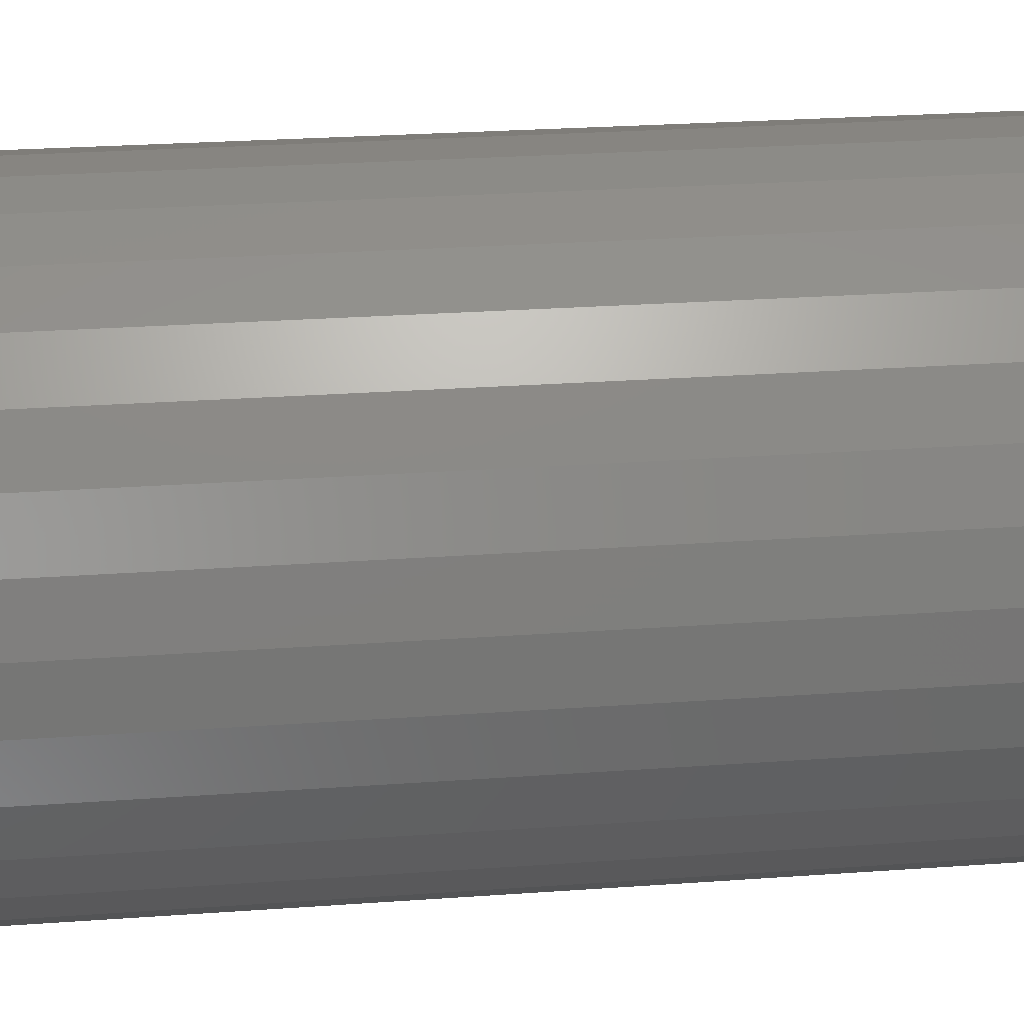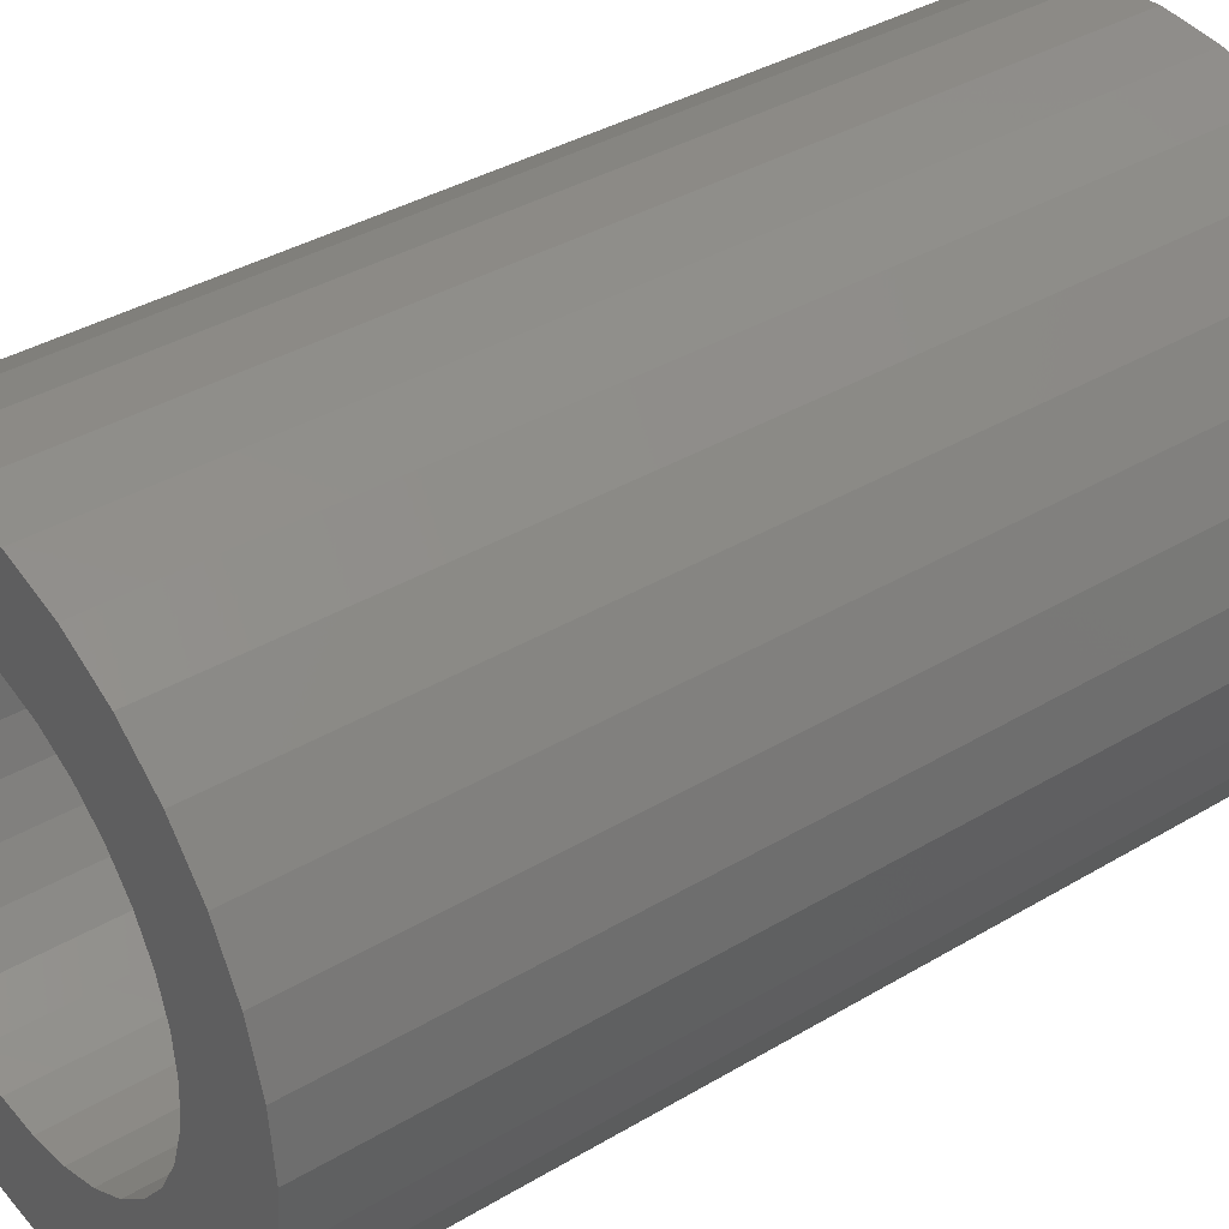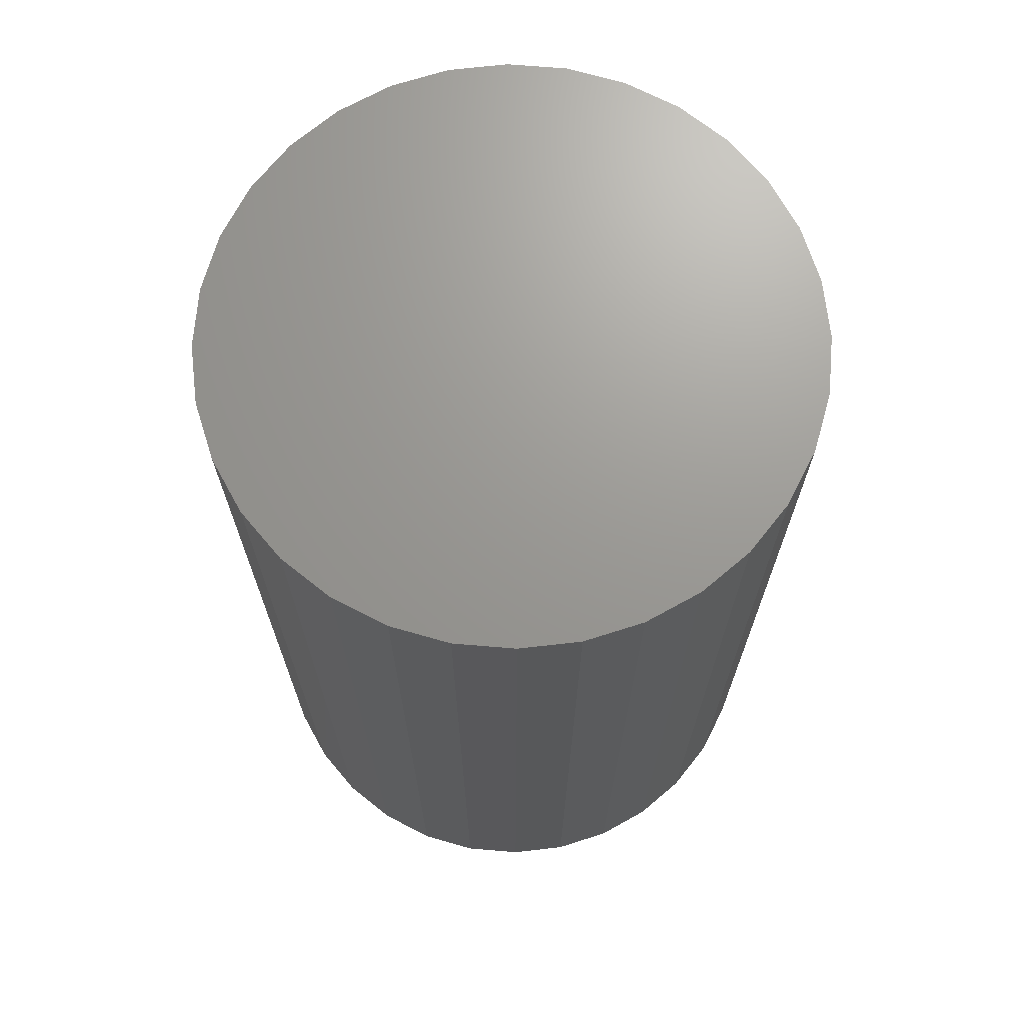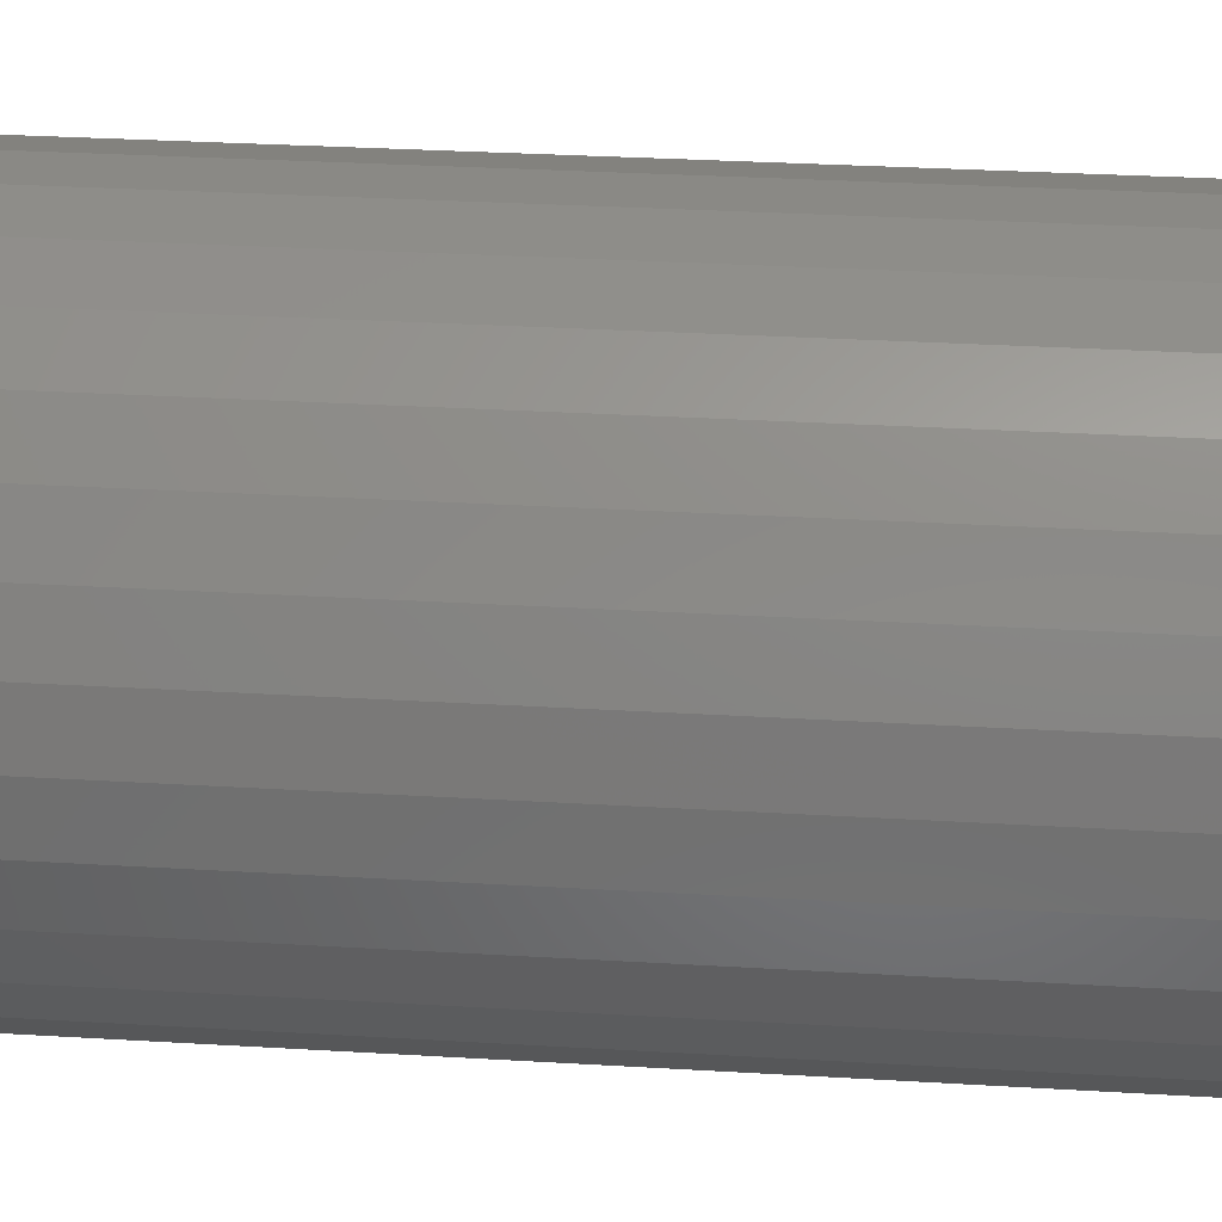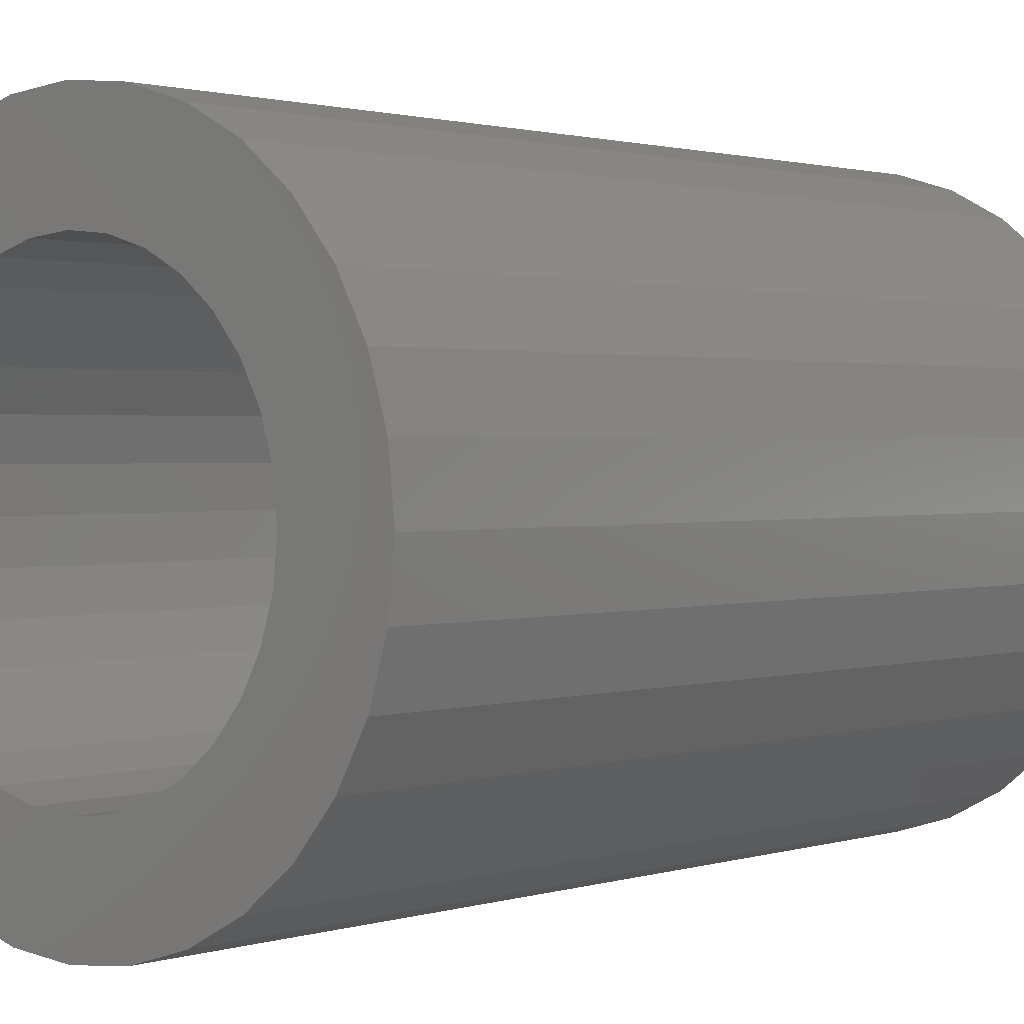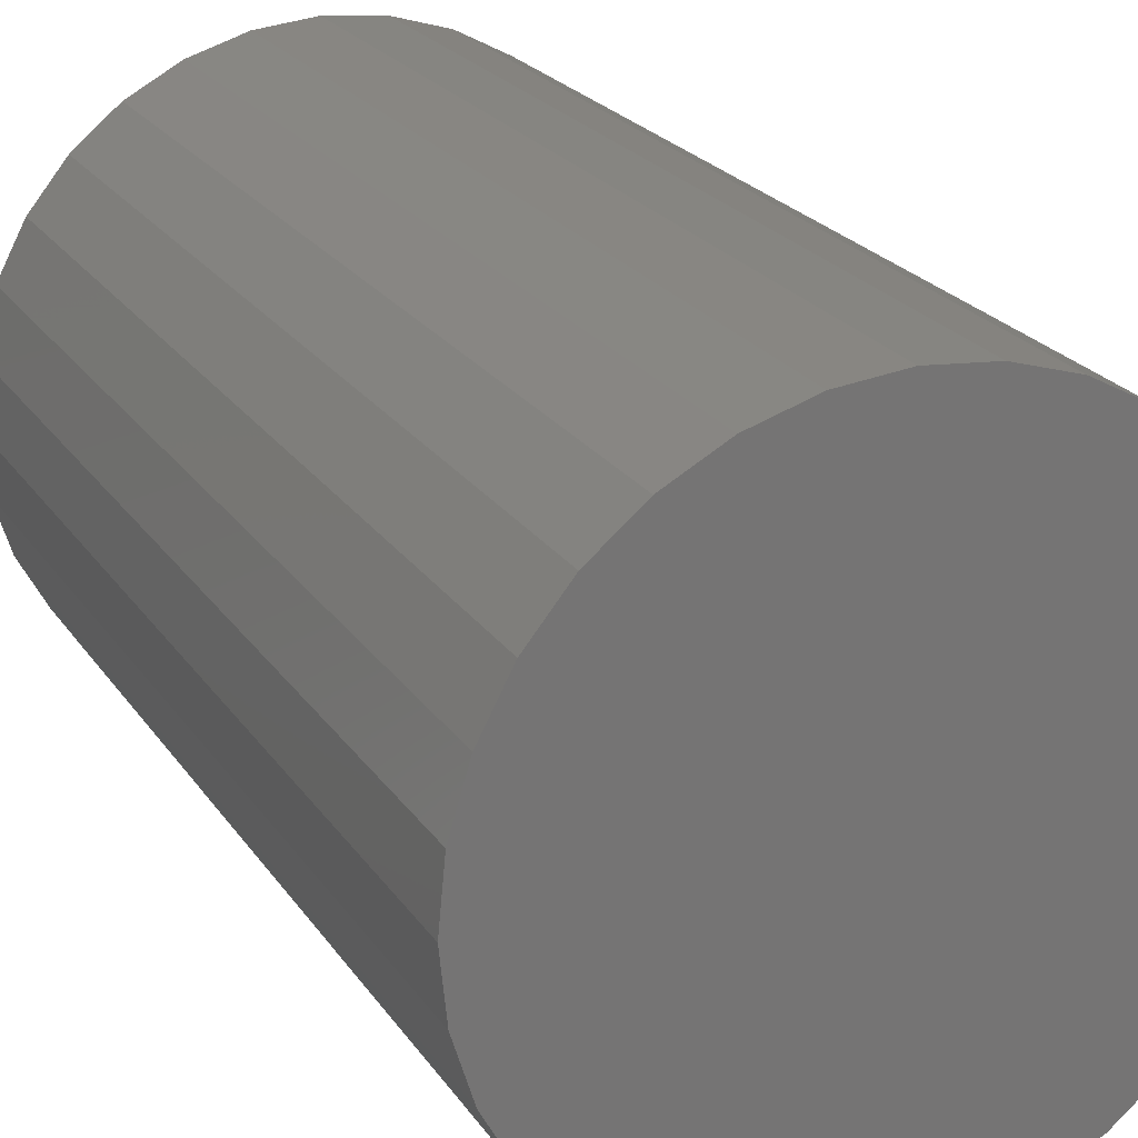
<metadata>
{"format":"stl","ext":"stl","renderer":"f3d","projection":"perspective","resolution":1024,"background":"white","views":[{"elev":27.8,"azim":83.8,"up":"+Y"},{"elev":37.1,"azim":-127.6,"up":"+Y"},{"elev":69.8,"azim":32.9,"up":"+Z"},{"elev":33.5,"azim":94.6,"up":"+Y"},{"elev":1.3,"azim":-139.6,"up":"+Y"},{"elev":22.7,"azim":-25.2,"up":"+Y"}]}
</metadata>
<code>
# stl→obj: 128 verts, 252 faces
v -0.05394 0.0891 -0.25
v -0.129 0.08991 -0.25
v -0.03541 0.099 -0.25
v -0.09341 -0.04101 -0.25
v -0.1531 -0.03157 -0.25
v -0.0995 -0.0209 -0.25
v -0.129 -0.08991 -0.25
v -0.05394 -0.0891 -0.25
v -0.03541 -0.099 -0.25
v -0.1088 -0.1144 -0.25
v -0.01531 -0.1051 -0.25
v 0.08136 0.07577 -0.25
v 0.06512 0.0891 -0.25
v 0.1402 0.08991 -0.25
v 0.0466 -0.099 -0.25
v 0.06512 -0.0891 -0.25
v 0.1402 -0.08991 -0.25
v 0.12 -0.1144 -0.25
v 0.0265 -0.1051 -0.25
v 0.005592 0.1072 -0.25
v -0.1088 0.1144 -0.25
v -0.08432 0.1346 -0.25
v -0.05634 0.1495 -0.25
v -0.02598 0.1587 -0.25
v 0.005592 0.1618 -0.25
v 0.03717 0.1587 -0.25
v 0.06753 0.1495 -0.25
v 0.09551 0.1346 -0.25
v 0.12 0.1144 -0.25
v 0.0265 0.1051 -0.25
v -0.01531 0.1051 -0.25
v 0.005592 -0.1072 -0.25
v 0.09551 -0.1346 -0.25
v 0.06753 -0.1495 -0.25
v 0.03717 -0.1587 -0.25
v 0.005592 -0.1618 -0.25
v -0.02598 -0.1587 -0.25
v -0.05634 -0.1495 -0.25
v -0.08432 -0.1346 -0.25
v 0.0466 0.099 -0.25
v -0.07018 0.07577 -0.25
v -0.0835 0.05953 -0.25
v -0.1439 0.06193 -0.25
v -0.09341 0.04101 -0.25
v -0.1531 0.03157 -0.25
v -0.0995 0.0209 -0.25
v -0.1562 1.982e-17 -0.25
v -0.1016 1.312e-17 -0.25
v -0.07018 -0.07577 -0.25
v -0.1439 -0.06193 -0.25
v -0.0835 -0.05953 -0.25
v 0.1127 0 -0.25
v 0.1107 0.0209 -0.25
v 0.1674 0 -0.25
v 0.1046 0.04101 -0.25
v 0.1643 0.03157 -0.25
v 0.09469 0.05953 -0.25
v 0.1551 0.06193 -0.25
v 0.1046 -0.04101 -0.25
v 0.1107 -0.0209 -0.25
v 0.1643 -0.03157 -0.25
v 0.08136 -0.07577 -0.25
v 0.09469 -0.05953 -0.25
v 0.1551 -0.06193 -0.25
v -0.01531 0.1051 0.1953
v -0.03541 0.099 0.1953
v -0.05394 0.0891 0.1953
v -0.07018 0.07577 0.1953
v -0.0835 0.05953 0.1953
v -0.09341 0.04101 0.1953
v -0.0995 0.0209 0.1953
v -0.1016 1.312e-17 0.1953
v 0.005592 0.1072 0.1953
v 0.0265 0.1051 0.1953
v 0.0466 0.099 0.1953
v 0.06512 0.0891 0.1953
v 0.08136 0.07577 0.1953
v 0.09469 0.05953 0.1953
v 0.1046 0.04101 0.1953
v 0.1107 0.0209 0.1953
v 0.1127 0 0.1953
v 0.0265 -0.1051 0.1953
v 0.0466 -0.099 0.1953
v 0.06512 -0.0891 0.1953
v 0.08136 -0.07577 0.1953
v 0.09469 -0.05953 0.1953
v 0.1046 -0.04101 0.1953
v 0.1107 -0.0209 0.1953
v 0.005592 -0.1072 0.1953
v -0.01531 -0.1051 0.1953
v -0.03541 -0.099 0.1953
v -0.05394 -0.0891 0.1953
v -0.07018 -0.07577 0.1953
v -0.0835 -0.05953 0.1953
v -0.09341 -0.04101 0.1953
v -0.0995 -0.0209 0.1953
v -0.02598 0.1587 0.25
v 0.03717 0.1587 0.25
v 0.005592 0.1618 0.25
v -0.05634 0.1495 0.25
v 0.06753 0.1495 0.25
v 0.06753 -0.1495 0.25
v -0.02598 -0.1587 0.25
v 0.03717 -0.1587 0.25
v 0.005592 -0.1618 0.25
v 0.09551 0.1346 0.25
v -0.08432 0.1346 0.25
v 0.12 0.1144 0.25
v -0.1088 0.1144 0.25
v 0.1402 0.08991 0.25
v -0.129 0.08991 0.25
v 0.1551 0.06193 0.25
v -0.1439 0.06193 0.25
v 0.1643 0.03157 0.25
v -0.1531 0.03157 0.25
v 0.1674 0 0.25
v -0.1562 1.982e-17 0.25
v 0.1643 -0.03157 0.25
v -0.1531 -0.03157 0.25
v 0.1551 -0.06193 0.25
v -0.1439 -0.06193 0.25
v 0.1402 -0.08991 0.25
v -0.129 -0.08991 0.25
v 0.12 -0.1144 0.25
v -0.1088 -0.1144 0.25
v 0.09551 -0.1346 0.25
v -0.08432 -0.1346 0.25
v -0.05634 -0.1495 0.25
f 1 2 3
f 4 5 6
f 7 8 9
f 9 10 7
f 10 9 11
f 12 13 14
f 15 16 17
f 18 15 17
f 19 15 18
f 20 21 22
f 20 22 23
f 20 23 24
f 20 24 25
f 20 25 26
f 20 26 27
f 20 27 28
f 20 28 29
f 20 29 30
f 21 20 31
f 21 31 3
f 21 3 2
f 32 19 18
f 32 18 33
f 32 33 34
f 32 34 35
f 32 35 36
f 32 36 37
f 32 37 38
f 32 38 39
f 32 39 10
f 32 10 11
f 29 14 13
f 29 13 40
f 29 40 30
f 1 41 2
f 2 41 42
f 2 42 43
f 43 42 44
f 43 44 45
f 45 44 46
f 45 46 47
f 46 48 47
f 47 48 6
f 47 6 5
f 8 7 49
f 49 7 50
f 49 50 51
f 51 50 5
f 51 5 4
f 52 53 54
f 54 53 55
f 54 55 56
f 56 55 57
f 56 57 58
f 58 57 12
f 58 12 14
f 59 60 61
f 61 60 52
f 61 52 54
f 16 62 17
f 17 62 63
f 17 63 64
f 64 63 59
f 64 59 61
f 20 65 31
f 31 65 66
f 31 66 3
f 3 66 67
f 3 67 1
f 1 67 68
f 1 68 41
f 41 68 69
f 41 69 42
f 42 69 70
f 42 70 44
f 44 70 71
f 44 71 46
f 46 71 72
f 46 72 48
f 65 20 73
f 73 20 30
f 73 30 74
f 74 30 40
f 74 40 75
f 75 40 13
f 75 13 76
f 76 13 12
f 76 12 77
f 77 12 57
f 77 57 78
f 78 57 55
f 78 55 79
f 79 55 53
f 79 53 80
f 80 53 52
f 80 52 81
f 32 82 19
f 19 82 83
f 19 83 15
f 15 83 84
f 15 84 16
f 16 84 85
f 16 85 62
f 62 85 86
f 62 86 63
f 63 86 87
f 63 87 59
f 59 87 88
f 59 88 60
f 60 88 81
f 60 81 52
f 82 32 89
f 89 32 11
f 89 11 90
f 90 11 9
f 90 9 91
f 91 9 8
f 91 8 92
f 92 8 49
f 92 49 93
f 93 49 51
f 93 51 94
f 94 51 4
f 94 4 95
f 95 4 6
f 95 6 96
f 96 6 48
f 96 48 72
f 88 80 81
f 79 80 88
f 87 79 88
f 78 79 87
f 86 78 87
f 95 70 94
f 71 70 95
f 96 71 95
f 71 96 72
f 70 69 94
f 94 69 68
f 94 68 93
f 93 68 67
f 93 67 92
f 92 67 66
f 92 66 91
f 91 66 65
f 91 65 90
f 90 65 73
f 90 73 89
f 89 73 74
f 89 74 82
f 82 74 75
f 82 75 83
f 83 75 76
f 83 76 84
f 84 76 77
f 84 77 85
f 85 77 78
f 85 78 86
f 97 98 99
f 98 97 100
f 98 100 101
f 102 103 104
f 104 103 105
f 101 100 106
f 106 100 107
f 106 107 108
f 108 107 109
f 108 109 110
f 110 109 111
f 110 111 112
f 112 111 113
f 112 113 114
f 114 113 115
f 114 115 116
f 116 115 117
f 116 117 118
f 118 117 119
f 118 119 120
f 120 119 121
f 120 121 122
f 122 121 123
f 122 123 124
f 124 123 125
f 124 125 126
f 126 125 127
f 126 127 102
f 102 127 128
f 102 128 103
f 54 116 61
f 61 116 118
f 61 118 64
f 64 118 120
f 64 120 17
f 17 120 122
f 17 122 18
f 18 122 124
f 18 124 33
f 33 124 126
f 33 126 34
f 34 126 102
f 34 102 35
f 35 102 104
f 35 104 36
f 36 104 105
f 36 105 37
f 37 105 103
f 37 103 38
f 38 103 128
f 38 128 39
f 39 128 127
f 39 127 10
f 10 127 125
f 10 125 7
f 7 125 123
f 7 123 50
f 50 123 121
f 50 121 5
f 5 121 119
f 5 119 47
f 47 119 117
f 47 117 45
f 45 117 115
f 45 115 43
f 43 115 113
f 43 113 2
f 2 113 111
f 2 111 21
f 21 111 109
f 21 109 22
f 22 109 107
f 22 107 23
f 23 107 100
f 23 100 24
f 24 100 97
f 24 97 25
f 25 97 99
f 25 99 26
f 26 99 98
f 26 98 27
f 27 98 101
f 27 101 28
f 28 101 106
f 28 106 29
f 29 106 108
f 29 108 14
f 14 108 110
f 14 110 58
f 58 110 112
f 58 112 56
f 56 112 114
f 56 114 54
f 54 114 116

</code>
